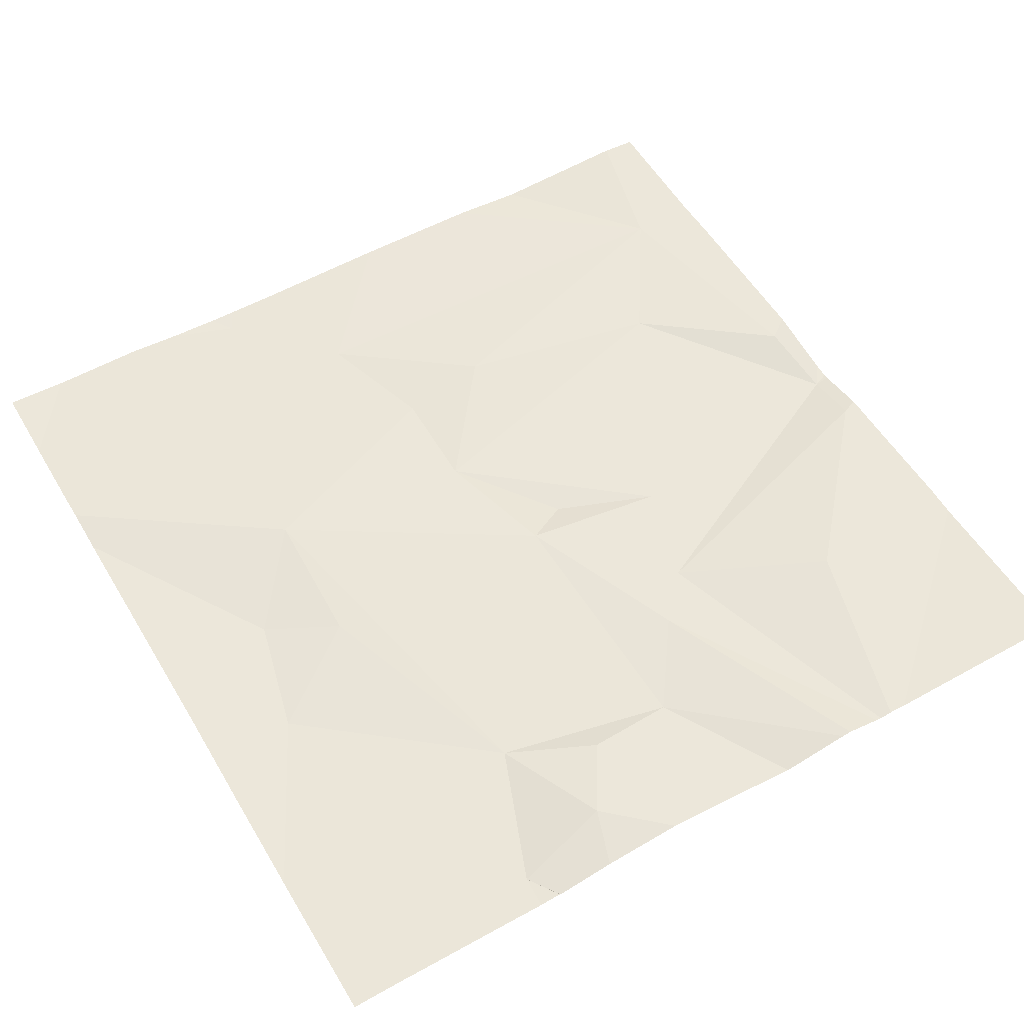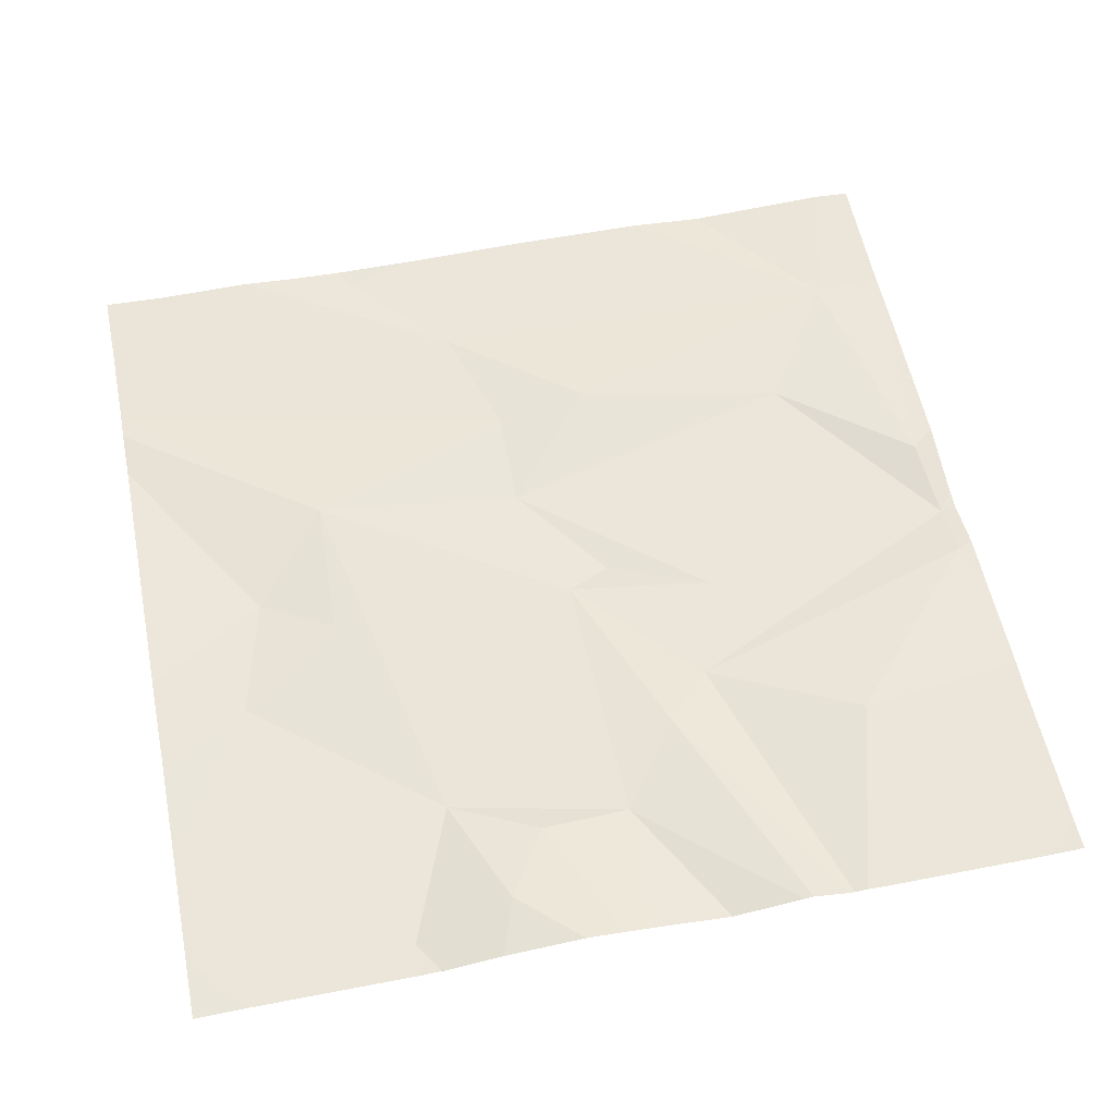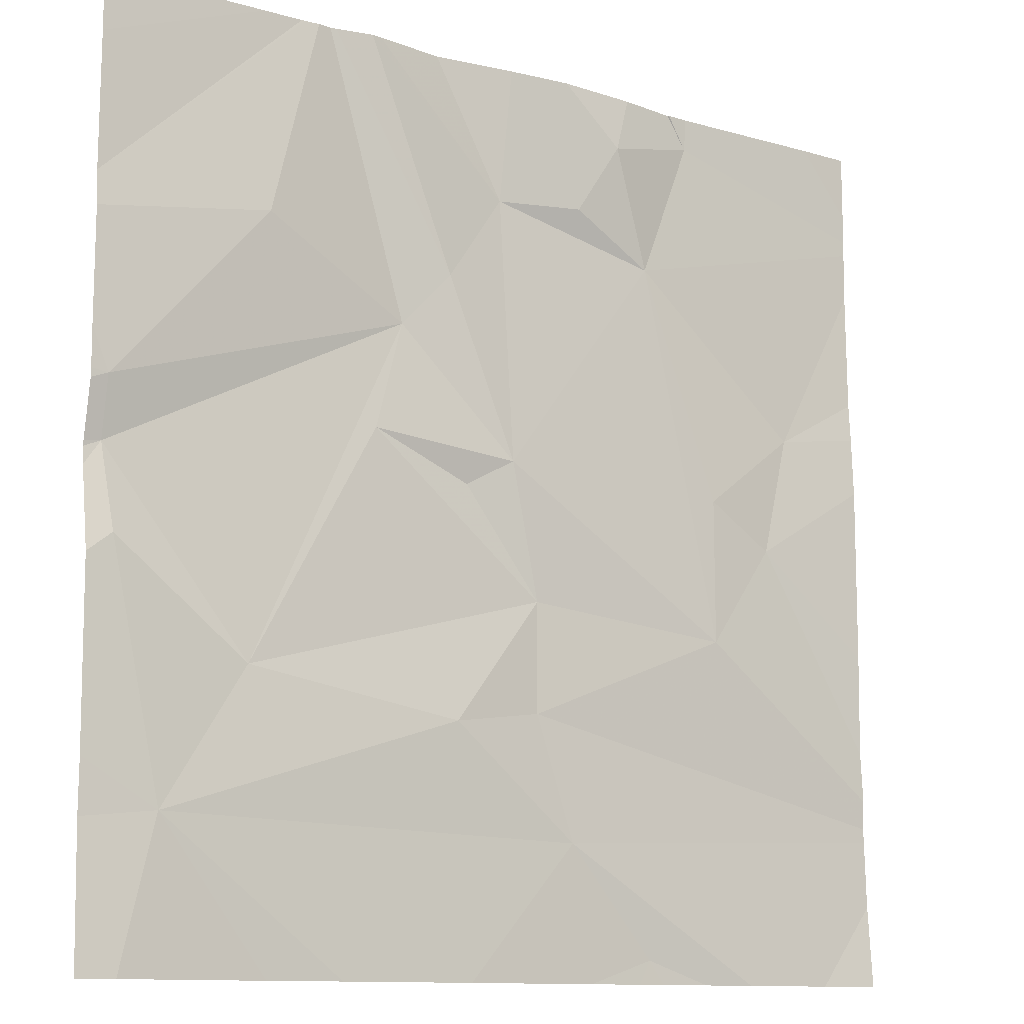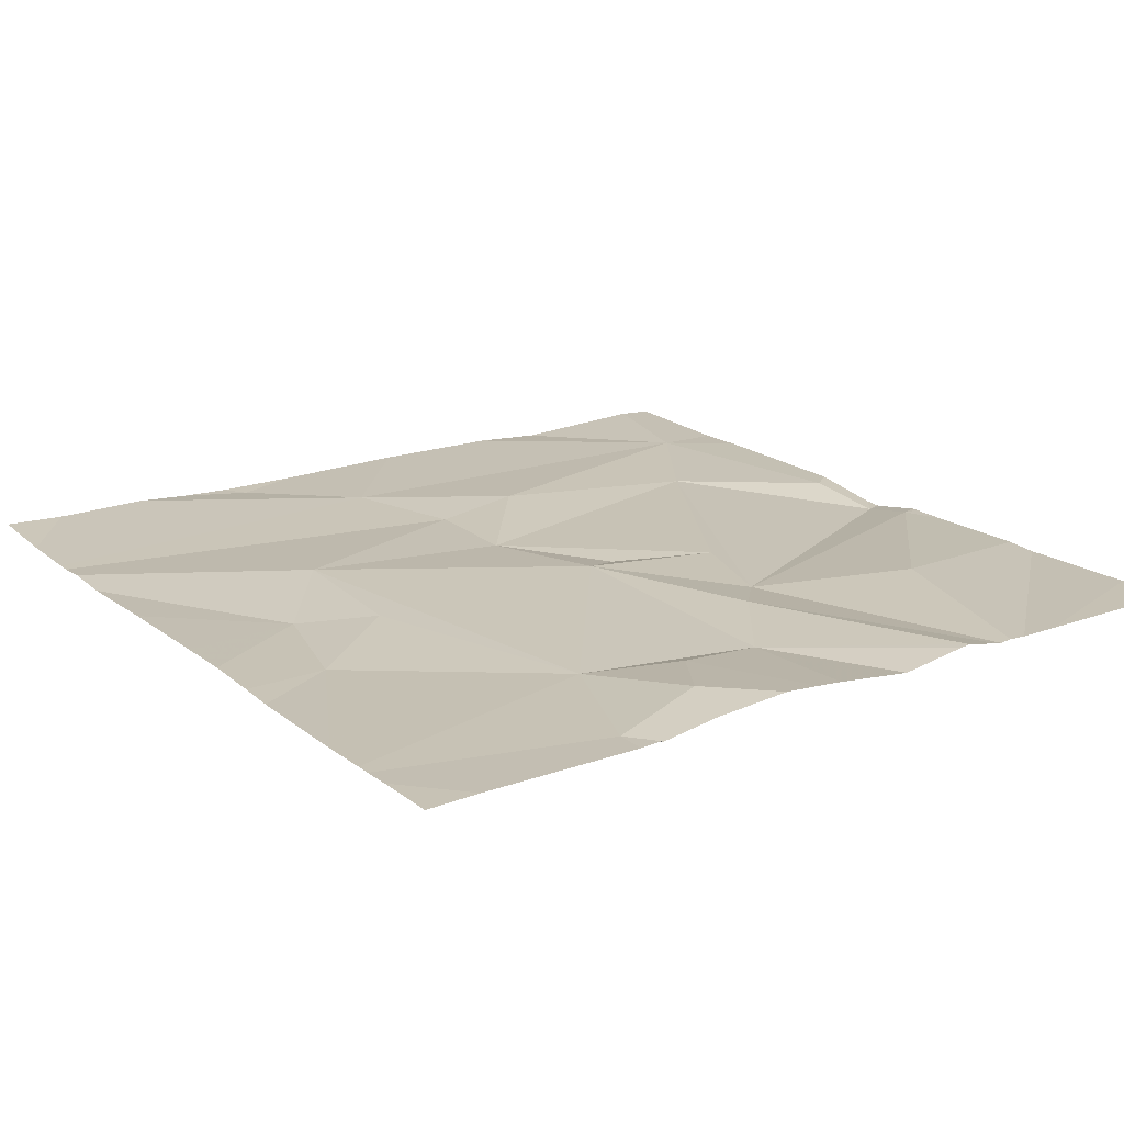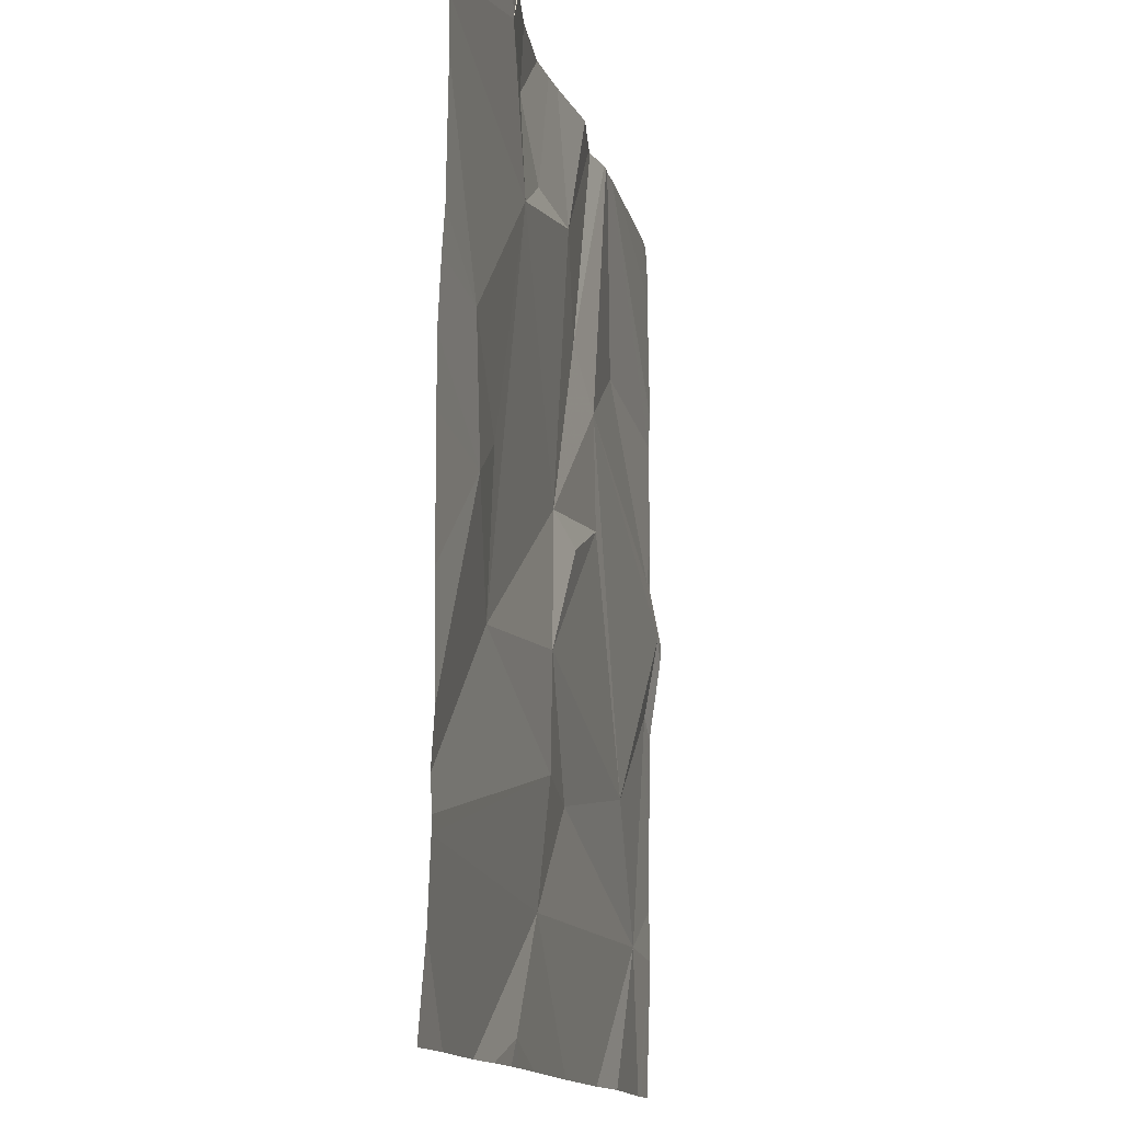
<metadata>
{"format":"obj","ext":"obj","renderer":"f3d","projection":"perspective","resolution":1024,"background":"white","views":[{"elev":54.3,"azim":149.6,"up":"+Z"},{"elev":56.3,"azim":168.6,"up":"+Z"},{"elev":-11.4,"azim":-34.9,"up":"+Y"},{"elev":18.3,"azim":145.2,"up":"+Z"},{"elev":-13.2,"azim":101.9,"up":"+Y"}]}
</metadata>
<code>
v -74.54 279.4 490.7
v -73.28 279.4 490.7
v -74.52 279.4 490.7
v -73.74 277.5 490.7
v -74.42 279.4 490.7
v -74.44 279.4 490.7
v -73.13 278.2 490.7
v -74.88 277.8 490.7
v -73.65 279.4 490.7
v -73.95 277.7 490.7
v -74.49 277.5 490.7
v -74.65 277.5 490.7
v -73.13 278 490.7
v -74.23 278 490.7
v -74.7 278 490.7
v -74.03 278 490.7
v -73.57 278.2 490.7
v -73.48 277.5 490.7
v -73.13 277.8 490.7
v -73.13 278.4 490.7
v -75 278.4 490.7
v -74.99 278.3 490.7
v -74.03 278.2 490.7
v -73.39 278.4 490.7
v -73.6 277.5 490.7
v -73.13 277.9 490.7
v -75 278.6 490.7
v -74.42 278.5 490.7
v -74.35 278.8 490.7
v -74.19 278.5 490.7
v -74.1 278.5 490.7
v -73.73 279 490.7
v -73.55 278.5 490.7
v -73.33 278.7 490.7
v -74.19 277.5 490.7
v -74.56 279.4 490.7
v -74.68 278.9 490.7
v -74.25 278.9 490.7
v -73.77 277.5 490.7
v -74.11 279.1 490.7
v -74.96 277.5 490.7
v -73.13 277.8 490.7
v -73.82 279.2 490.7
v -73.61 279.3 490.7
v -73.92 279.1 490.7
v -73.71 277.5 490.7
v -73.13 277.6 490.7
v -75.04 277.7 490.7
v -73.78 279.4 490.7
v -75.04 277.9 490.7
v -75.04 278.4 490.7
v -75.04 278.4 490.7
v -75.04 278.2 490.7
v -75.04 278.6 490.7
v -75.04 278.6 490.7
v -75.04 278.4 490.7
v -75.04 278.7 490.7
v -75.04 278.9 490.7
v -75.04 279 490.7
v -75.04 279.2 490.7
v -75.04 279.3 490.7
v -73.13 278.6 490.7
v -73.13 279.2 490.7
v -73.13 279.1 490.7
v -73.13 279 490.7
v -73.13 278.7 490.7
v -73.13 278.8 490.7
v -73.13 279.2 490.7
v -73.89 277.5 490.7
v -73.13 277.5 490.7
v -74.99 277.5 490.7
v -75.04 277.5 490.7
v -73.27 277.5 490.7
v -74.04 279.4 490.7
v -73.96 279.4 490.7
v -74.09 279.4 490.7
v -74.27 279.4 490.7
v -73.65 279.4 490.7
v -73.25 279.4 490.7
v -73.6 279.4 490.7
v -74.6 279.4 490.7
v -74.6 279.4 490.7
v -74.69 279.4 490.7
v -74.92 279.4 490.7
v -74.96 279.4 490.7
v -75.04 279.4 490.7
v -73.13 279.4 490.7
f 41 48 71
f 35 8 11
f 74 45 43
f 18 4 25
f 47 10 18
f 4 10 35
f 49 43 9
f 9 44 78
f 10 14 8
f 64 32 34
f 16 10 42
f 17 16 19
f 71 48 72
f 21 22 15
f 14 15 8
f 15 22 8
f 15 14 23
f 22 21 52
f 50 22 53
f 24 17 26
f 16 14 10
f 23 16 17
f 14 16 23
f 70 47 73
f 5 40 77
f 63 44 32
f 21 27 54
f 15 28 29
f 29 27 21
f 15 29 21
f 28 15 23
f 23 30 28
f 28 30 31
f 33 32 17
f 24 33 17
f 31 30 23
f 31 17 32
f 17 31 23
f 24 34 33
f 69 4 35
f 25 4 46
f 29 37 27
f 1 38 3
f 29 28 31
f 37 29 1
f 57 37 58
f 32 33 34
f 63 32 64
f 31 32 40
f 31 38 29
f 40 38 31
f 64 34 65
f 34 24 62
f 59 58 81
f 6 40 5
f 62 24 20
f 32 44 43
f 32 43 45
f 45 40 32
f 43 44 9
f 74 43 75
f 40 45 74
f 6 38 40
f 61 60 84
f 7 24 13
f 44 63 2
f 18 10 4
f 12 8 41
f 48 8 50
f 50 8 22
f 20 24 7
f 51 21 56
f 52 21 51
f 11 8 12
f 53 22 52
f 13 24 26
f 54 27 55
f 36 37 1
f 26 17 19
f 55 27 57
f 3 38 6
f 56 21 54
f 19 16 42
f 57 27 37
f 35 10 8
f 58 37 36
f 60 59 82
f 42 10 47
f 41 8 48
f 39 4 69
f 65 34 67
f 66 34 62
f 1 29 38
f 67 34 66
f 2 63 68
f 2 68 79
f 46 4 39
f 73 47 18
f 75 43 49
f 76 40 74
f 77 40 76
f 78 44 80
f 79 68 87
f 80 44 2
f 81 58 36
f 82 59 81
f 83 60 82
f 84 60 83
f 85 61 84
f 86 61 85

</code>
